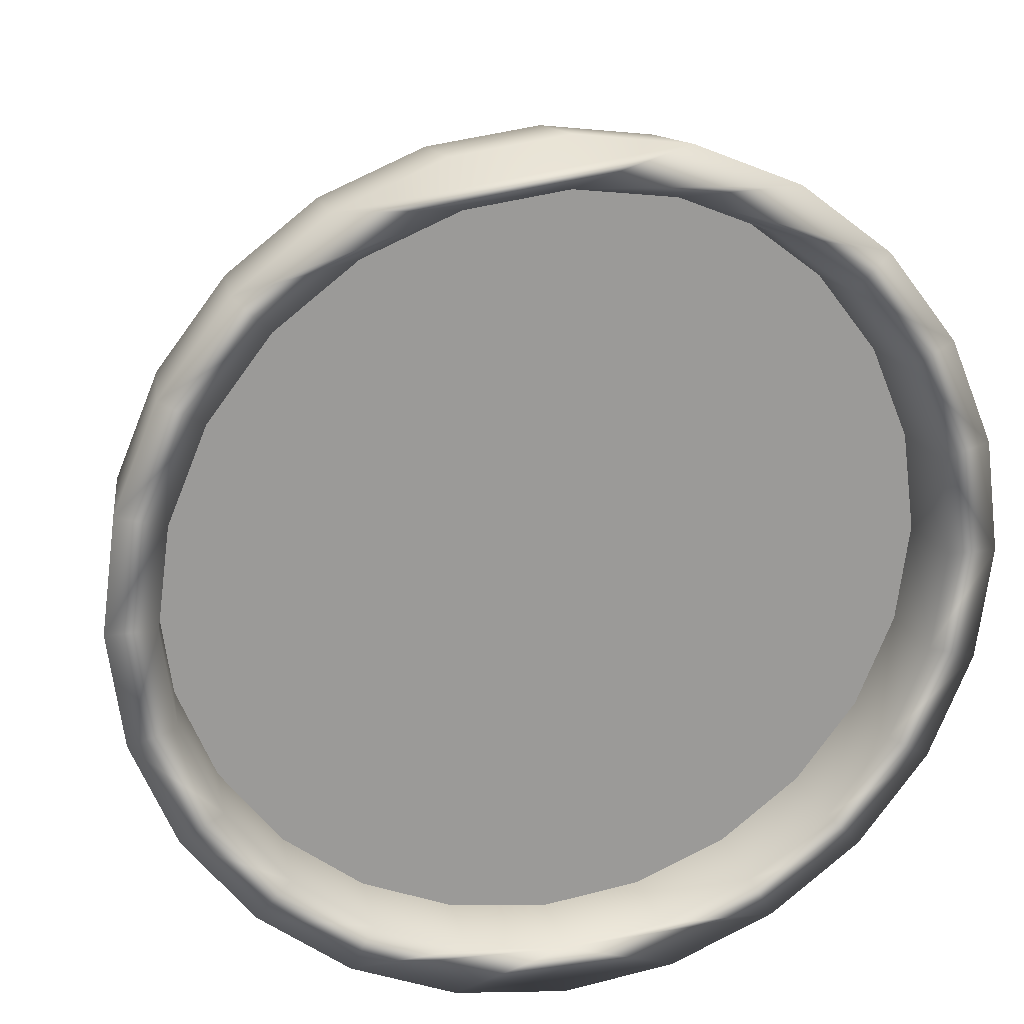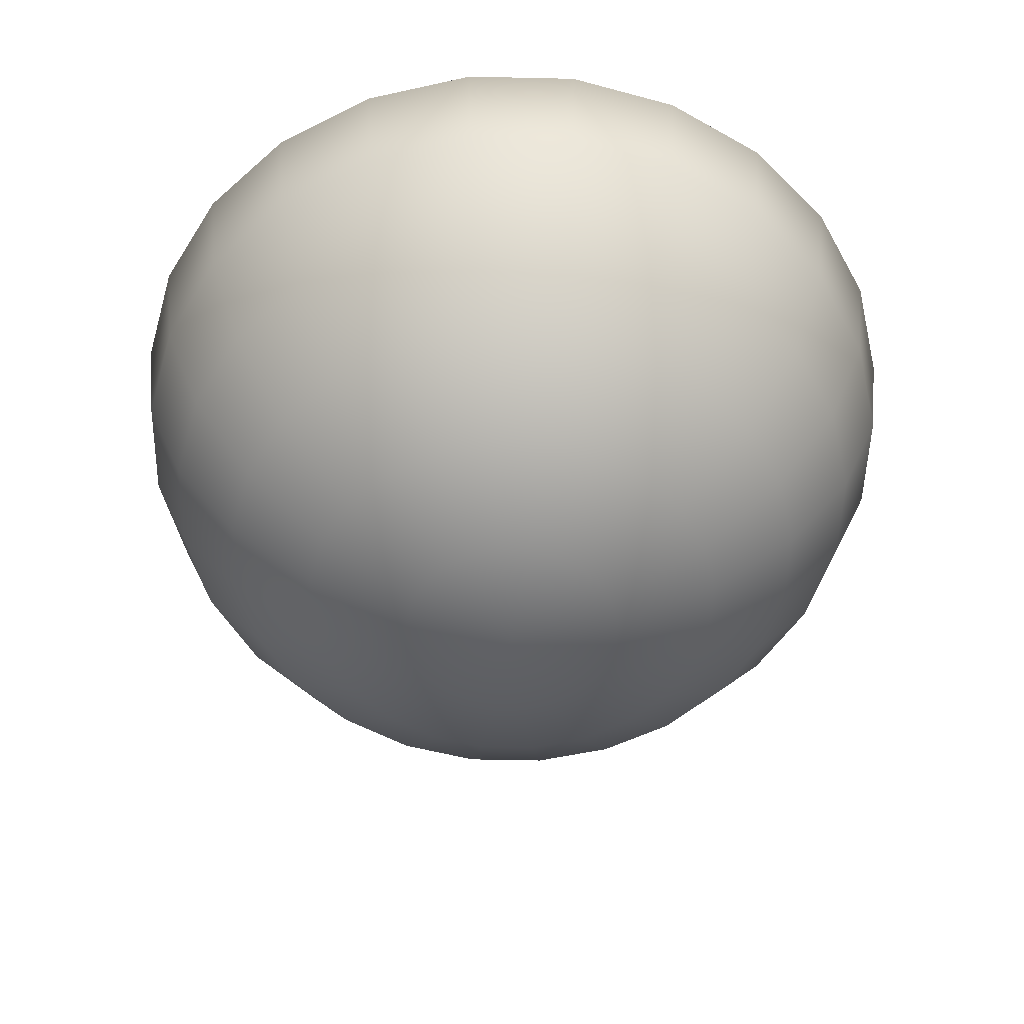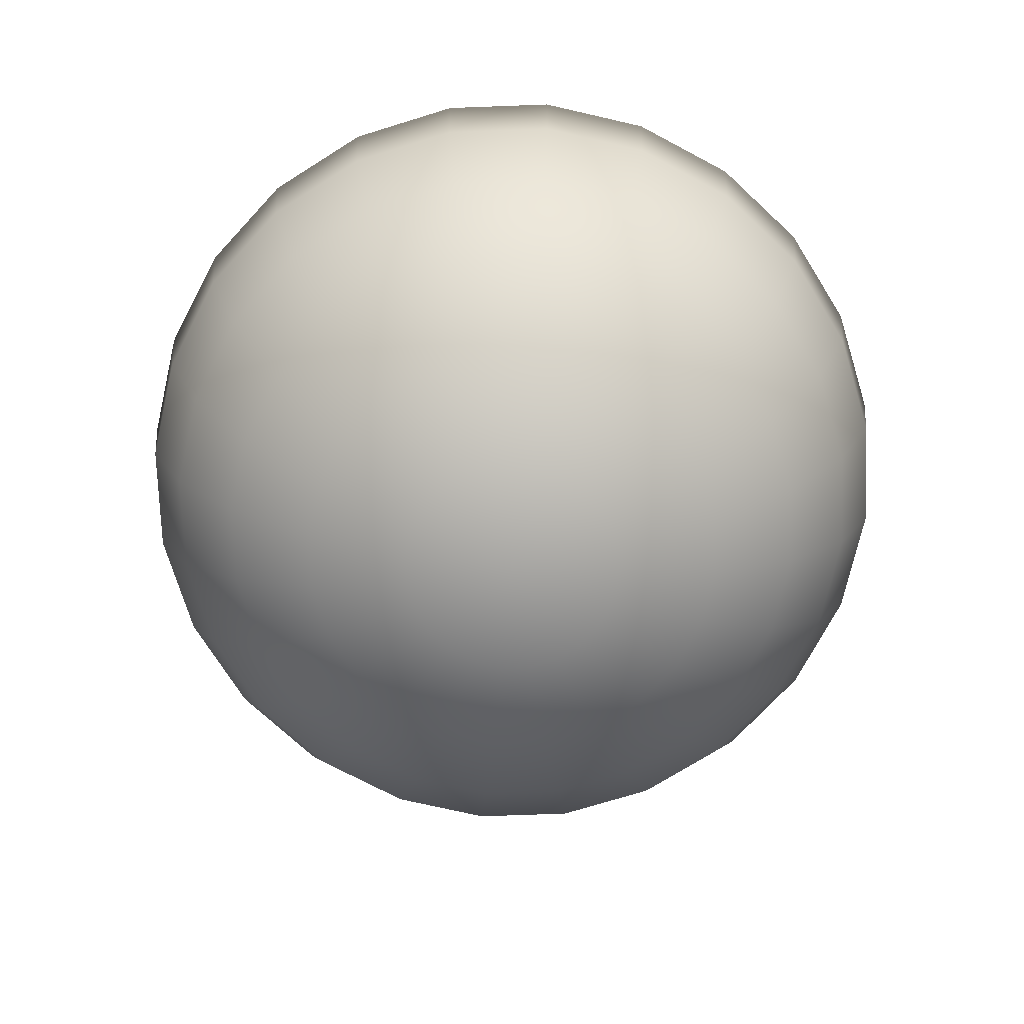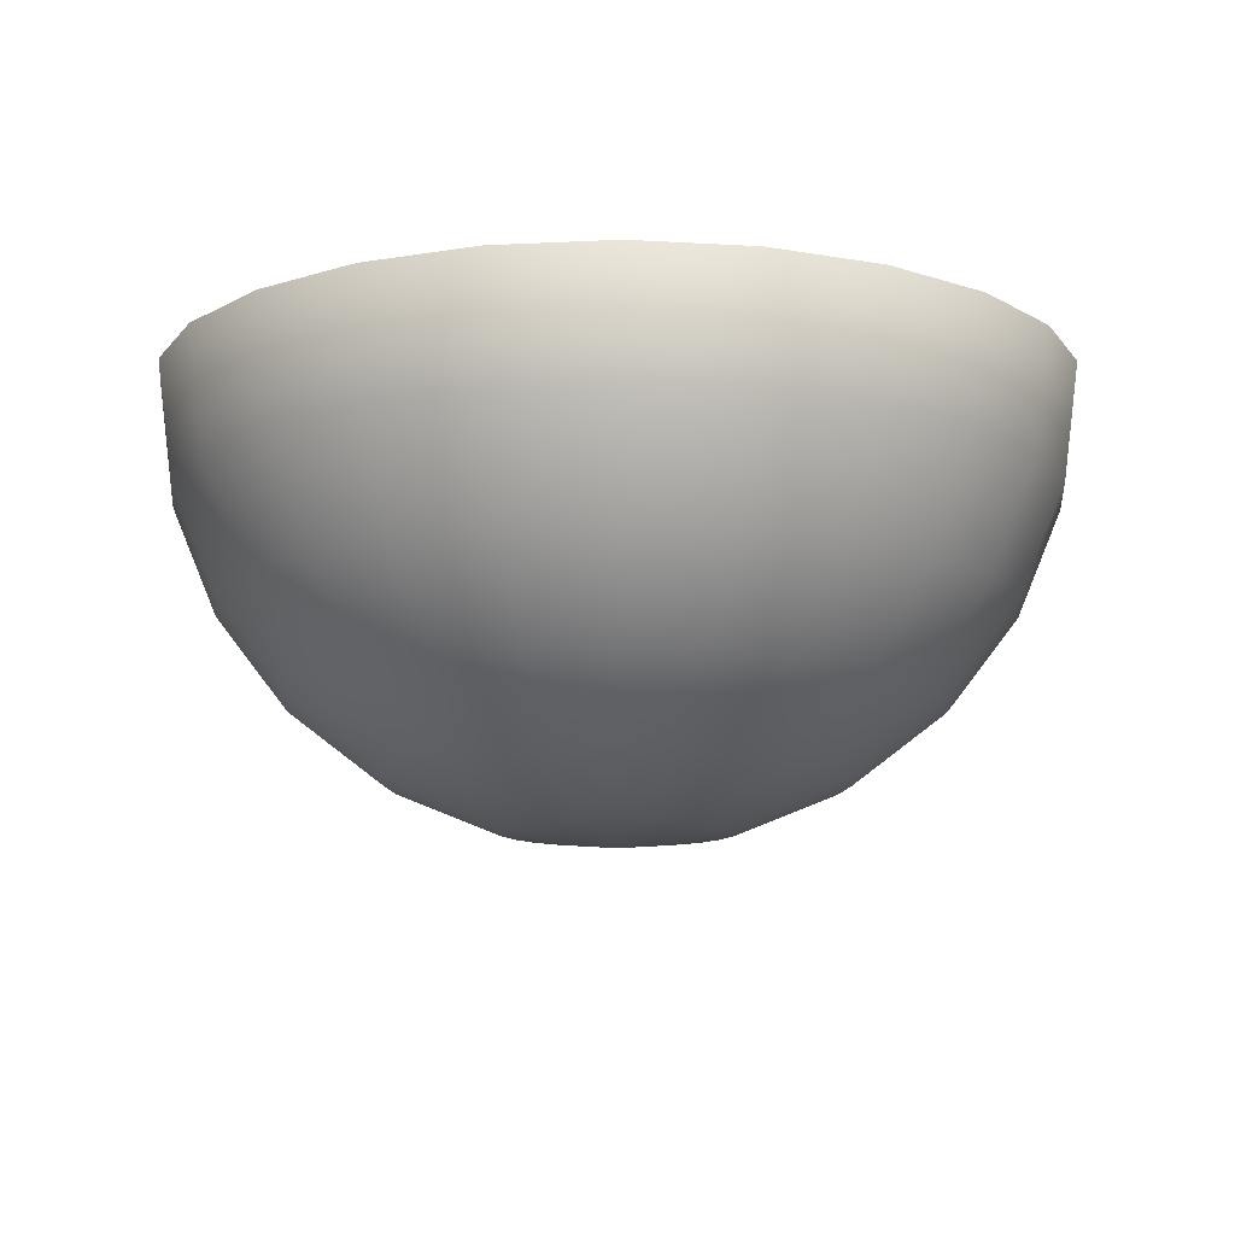
<metadata>
{"format":"obj","ext":"obj","renderer":"f3d","projection":"perspective","resolution":1024,"background":"white","views":[{"elev":20.6,"azim":165.8,"up":"+Z"},{"elev":-51.3,"azim":-23.9,"up":"+Y"},{"elev":-73.4,"azim":-155.4,"up":"+Y"},{"elev":-11.7,"azim":59.4,"up":"+Y"}]}
</metadata>
<code>
v -0 -0.1874 0
v 0.08627 -0.1761 0
v 0.08333 -0.1761 0.02233
v 0.08333 -0.1761 -0.02233
v 0.1667 -0.1428 0
v 0.07472 -0.1761 0.04314
v 0.161 -0.1428 -0.04314
v 0.07472 -0.1761 -0.04314
v 0.161 -0.1428 0.04314
v 0.061 -0.1761 0.061
v 0.061 -0.1761 -0.061
v 0.2357 -0.08981 0
v 0.2277 -0.08981 -0.061
v 0.1443 -0.1428 0.08333
v 0.04314 -0.1761 0.07472
v 0.1443 -0.1428 -0.08333
v 0.04314 -0.1761 -0.07472
v 0.2277 -0.08981 0.061
v 0.1179 -0.1428 0.1179
v 0.02233 -0.1761 0.08333
v 0.1179 -0.1428 -0.1179
v 0.02233 -0.1761 -0.08333
v 0.2887 -0.02077 0
v 0.2788 -0.02077 -0.07472
v 0.2041 -0.08981 -0.1179
v 0.2041 -0.08981 0.1179
v 0.08333 -0.1428 0.1443
v -0 -0.1761 0.08627
v 0.08333 -0.1428 -0.1443
v -0 -0.1761 -0.08627
v 0.2788 -0.02077 0.07472
v 0.25 -0.02077 -0.1443
v 0.1667 -0.08981 0.1667
v 0.04314 -0.1428 0.161
v -0.02233 -0.1761 0.08333
v 0.1667 -0.08981 -0.1667
v 0.04314 -0.1428 -0.161
v -0.02233 -0.1761 -0.08333
v 0.322 0.05962 0
v 0.311 0.05962 -0.08333
v 0.2788 0.05962 -0.161
v 0.2041 -0.02077 -0.2041
v 0.25 -0.02077 0.1443
v 0.1179 -0.08981 0.2041
v -0 -0.1428 0.1667
v -0.04314 -0.1428 0.161
v -0.04314 -0.1761 0.07472
v 0.1179 -0.08981 -0.2041
v -0 -0.1428 -0.1667
v -0.04314 -0.1761 -0.07472
v -0.04314 -0.1428 -0.161
v 0.311 0.05962 0.08333
v 0.2277 0.05962 -0.2277
v 0.2041 -0.02077 0.2041
v 0.1443 -0.02077 0.25
v 0.061 -0.08981 0.2277
v -0.08333 -0.1428 0.1443
v -0.061 -0.1761 0.061
v 0.1443 -0.02077 -0.25
v 0.061 -0.08981 -0.2277
v -0.061 -0.1761 -0.061
v -0.08333 -0.1428 -0.1443
v 0.3333 0.1459 0
v 0.322 0.1459 -0.08627
v 0.2887 0.1459 -0.1667
v 0.2357 0.1459 -0.2357
v 0.161 0.05962 -0.2788
v 0.2788 0.05962 0.161
v 0.07472 -0.02077 0.2788
v -0 -0.08981 0.2357
v -0.061 -0.08981 0.2277
v -0.1179 -0.08981 0.2041
v -0.1179 -0.1428 0.1179
v -0.07472 -0.1761 0.04314
v 0.07472 -0.02077 -0.2788
v -0.061 -0.08981 -0.2277
v -0 -0.08981 -0.2357
v -0.07472 -0.1761 -0.04314
v -0.1179 -0.1428 -0.1179
v -0.1179 -0.08981 -0.2041
v 0.322 0.1459 0.08627
v 0.1667 0.1459 -0.2887
v 0.2277 0.05962 0.2277
v 0.161 0.05962 0.2788
v 0.08333 0.05962 0.311
v -0 -0.02077 0.2887
v -0.1667 -0.08981 0.1667
v -0.1443 -0.1428 0.08333
v -0.08333 -0.1761 0.02233
v 0.08333 0.05962 -0.311
v -0 -0.02077 -0.2887
v -0.08333 -0.1761 -0.02233
v -0.1443 -0.1428 -0.08333
v -0.1667 -0.08981 -0.1667
v 0.2853 0.1459 0.07644
v 0.2953 0.1459 0
v 0.2558 0.1459 -0.1477
v 0.2088 0.1459 -0.2088
v 0.1477 0.1459 -0.2558
v 0.08627 0.1459 -0.322
v 0.2887 0.1459 0.1667
v -0 0.05962 0.322
v -0.07472 -0.02077 0.2788
v -0.1443 -0.02077 0.25
v -0.2041 -0.08981 0.1179
v -0.161 -0.1428 0.04314
v -0.08627 -0.1761 0
v -0 0.05962 -0.322
v -0.07472 -0.02077 -0.2788
v -0.161 -0.1428 -0.04314
v -0.2041 -0.08981 -0.1179
v -0.1443 -0.02077 -0.25
v 0.2558 0.1459 0.1477
v 0.2853 0.1459 -0.07644
v 0.07644 0.1459 -0.2853
v -0 0.1459 -0.2953
v 0.2357 0.1459 0.2357
v 0.1667 0.1459 0.2887
v 0.08627 0.1459 0.322
v -0 0.1459 0.3333
v -0.08333 0.05962 0.311
v -0.2041 -0.02077 0.2041
v -0.2277 -0.08981 0.061
v -0.1667 -0.1428 0
v -0 0.1459 -0.3333
v -0.2277 -0.08981 -0.061
v -0.25 -0.02077 -0.1443
v -0.2041 -0.02077 -0.2041
v 0.281 0.08585 0.0753
v 0.291 0.08585 0
v 0.281 0.08585 -0.0753
v 0.252 0.08585 -0.1455
v 0.2057 0.08585 -0.2057
v 0.1455 0.08585 -0.252
v -0.08627 0.1459 -0.322
v 0.2088 0.1459 0.2088
v -0.08627 0.1459 0.322
v -0.161 0.05962 0.2788
v -0.25 -0.02077 0.1443
v -0.2357 -0.08981 0
v -0.08333 0.05962 -0.311
v -0.2788 -0.02077 -0.07472
v -0.161 0.05962 -0.2788
v 0.252 0.08585 0.1455
v 0.0753 0.08585 -0.281
v -0.1667 0.1459 -0.2887
v 0.1477 0.1459 0.2558
v 0.07644 0.1459 0.2853
v -0.2277 0.05962 0.2277
v -0.2788 -0.02077 0.07472
v -0.2887 -0.02077 0
v -0.2788 0.05962 -0.161
v -0.311 0.05962 -0.08333
v -0.2277 0.05962 -0.2277
v -0 0.08585 -0.291
v -0.07644 0.1459 -0.2853
v 0.2057 0.08585 0.2057
v -0 0.1459 0.2953
v -0.1667 0.1459 0.2887
v -0.2788 0.05962 0.161
v -0.322 0.05962 0
v -0.1477 0.1459 -0.2558
v 0.1455 0.08585 0.252
v 0.0753 0.08585 0.281
v -0.2357 0.1459 0.2357
v -0.311 0.05962 0.08333
v -0.2887 0.1459 -0.1667
v -0.322 0.1459 -0.08627
v -0.3333 0.1459 0
v -0.2357 0.1459 -0.2357
v -0.2558 0.1459 0.1477
v -0.2057 0.08585 0.2057
v -0.252 0.08585 0.1455
v -0.2853 0.1459 0.07644
v -0.281 0.08585 0.0753
v -0.2953 0.1459 0
v -0.291 0.08585 0
v -0.2853 0.1459 -0.07644
v -0.281 0.08585 -0.0753
v -0.2558 0.1459 -0.1477
v -0.252 0.08585 -0.1455
v -0.2088 0.1459 -0.2088
v -0.2057 0.08585 -0.2057
v -0.1455 0.08585 -0.252
v -0.0753 0.08585 -0.281
v -0 0.08585 0.291
v -0.07644 0.1459 0.2853
v -0.2887 0.1459 0.1667
v -0.322 0.1459 0.08627
v -0.2088 0.1459 0.2088
v -0.1477 0.1459 0.2558
v -0.1455 0.08585 0.252
v -0.0753 0.08585 0.281
g mesh1_mesh1-geometry
f 1 2 3
f 4 2 1
f 5 3 2
f 1 3 6
f 7 2 4
f 8 4 1
f 3 5 9
f 2 7 5
f 9 6 3
f 1 6 10
f 8 7 4
f 11 8 1
f 12 9 5
f 13 5 7
f 6 9 14
f 14 10 6
f 1 10 15
f 7 8 16
f 11 16 8
f 17 11 1
f 9 12 18
f 5 13 12
f 16 13 7
f 18 14 9
f 10 14 19
f 19 15 10
f 1 15 20
f 16 11 21
f 17 21 11
f 22 17 1
f 23 18 12
f 24 12 13
f 13 16 25
f 14 18 26
f 26 19 14
f 15 19 27
f 27 20 15
f 1 20 28
f 21 25 16
f 21 17 29
f 22 29 17
f 30 22 1
f 18 23 31
f 12 24 23
f 13 32 24
f 32 13 25
f 31 26 18
f 19 26 33
f 33 27 19
f 20 27 34
f 34 28 20
f 1 28 35
f 25 21 36
f 29 36 21
f 29 22 37
f 30 37 22
f 30 1 38
f 39 31 23
f 40 23 24
f 41 24 32
f 25 42 32
f 26 31 43
f 43 33 26
f 27 33 44
f 44 34 27
f 28 34 45
f 28 46 35
f 1 35 47
f 42 25 36
f 36 29 48
f 37 48 29
f 37 30 49
f 38 1 50
f 51 30 38
f 31 39 52
f 23 40 39
f 24 41 40
f 32 53 41
f 53 32 42
f 52 43 31
f 33 43 54
f 33 55 44
f 34 44 56
f 56 45 34
f 46 28 45
f 57 35 46
f 35 57 47
f 1 47 58
f 36 59 42
f 59 36 48
f 48 37 60
f 30 51 49
f 49 60 37
f 50 1 61
f 62 38 50
f 38 62 51
f 63 52 39
f 64 39 40
f 65 40 41
f 66 41 53
f 42 67 53
f 43 52 68
f 68 54 43
f 55 33 54
f 69 44 55
f 44 69 56
f 45 56 70
f 45 71 46
f 46 72 57
f 73 47 57
f 47 73 58
f 1 58 74
f 67 42 59
f 48 75 59
f 75 48 60
f 76 49 51
f 60 49 77
f 61 1 78
f 79 50 61
f 50 79 62
f 80 51 62
f 52 63 81
f 39 64 63
f 40 65 64
f 41 66 65
f 53 82 66
f 82 53 67
f 81 68 52
f 54 68 83
f 54 84 55
f 55 85 69
f 86 56 69
f 56 86 70
f 71 45 70
f 72 46 71
f 87 57 72
f 57 87 73
f 88 58 73
f 58 88 74
f 1 74 89
f 59 90 67
f 90 59 75
f 60 91 75
f 49 76 77
f 51 80 76
f 91 60 77
f 78 1 92
f 93 61 78
f 61 93 79
f 94 62 79
f 62 94 80
f 95 81 63
f 96 63 64
f 97 64 65
f 98 65 66
f 99 66 82
f 67 100 82
f 68 81 101
f 101 83 68
f 84 54 83
f 85 55 84
f 102 69 85
f 69 102 86
f 103 70 86
f 70 103 71
f 103 72 71
f 104 87 72
f 105 73 87
f 73 105 88
f 106 74 88
f 74 106 89
f 107 1 89
f 100 67 90
f 75 108 90
f 108 75 91
f 76 91 77
f 80 109 76
f 92 1 107
f 110 78 92
f 78 110 93
f 111 79 93
f 79 111 94
f 94 112 80
f 113 81 95
f 95 63 96
f 96 64 114
f 114 64 97
f 97 65 98
f 98 66 99
f 99 82 115
f 116 82 100
f 113 101 81
f 83 101 117
f 83 118 84
f 84 119 85
f 85 120 102
f 121 86 102
f 86 121 103
f 72 103 104
f 87 104 122
f 122 105 87
f 123 88 105
f 88 123 106
f 124 89 106
f 89 124 107
f 90 125 100
f 125 90 108
f 109 108 91
f 91 76 109
f 109 80 112
f 107 110 92
f 126 93 110
f 93 126 111
f 127 94 111
f 112 94 128
f 129 113 95
f 130 95 96
f 131 96 114
f 132 114 97
f 133 97 98
f 99 133 98
f 115 82 116
f 115 134 99
f 135 116 100
f 136 101 113
f 136 117 101
f 118 83 117
f 119 84 118
f 120 85 119
f 137 102 120
f 102 137 121
f 121 104 103
f 138 122 104
f 105 122 139
f 139 123 105
f 140 106 123
f 106 140 124
f 110 107 124
f 135 100 125
f 141 125 108
f 108 109 141
f 112 141 109
f 110 140 126
f 142 111 126
f 94 127 128
f 111 142 127
f 128 143 112
f 113 129 144
f 95 130 129
f 96 131 130
f 114 132 131
f 97 133 132
f 133 99 134
f 116 145 115
f 134 115 145
f 146 116 135
f 144 136 113
f 147 117 136
f 148 118 117
f 137 119 118
f 119 137 120
f 137 138 121
f 104 121 138
f 122 138 149
f 149 139 122
f 123 139 150
f 150 140 123
f 140 110 124
f 125 141 135
f 141 112 143
f 151 126 140
f 126 151 142
f 152 128 127
f 153 127 142
f 143 128 154
f 145 116 155
f 146 156 116
f 135 143 146
f 136 144 157
f 148 117 147
f 157 147 136
f 158 118 148
f 137 118 158
f 138 137 159
f 159 149 138
f 139 149 160
f 160 150 139
f 140 150 151
f 143 135 141
f 161 142 151
f 128 152 154
f 127 153 152
f 142 161 153
f 154 146 143
f 156 155 116
f 146 162 156
f 163 148 147
f 147 157 163
f 164 158 148
f 158 159 137
f 149 159 165
f 165 160 149
f 150 160 166
f 166 151 150
f 151 166 161
f 167 154 152
f 168 152 153
f 169 153 161
f 146 154 170
f 171 172 173
f 174 173 175
f 176 175 177
f 178 177 179
f 180 179 181
f 182 181 183
f 162 183 184
f 155 156 185
f 156 184 185
f 170 162 146
f 184 156 162
f 148 163 164
f 158 164 186
f 159 158 187
f 159 187 165
f 160 165 188
f 188 166 160
f 189 161 166
f 154 167 170
f 152 168 167
f 153 169 168
f 161 189 169
f 172 171 190
f 173 174 171
f 175 176 174
f 177 178 176
f 179 180 178
f 181 182 180
f 183 162 182
f 170 182 162
f 172 191 192
f 193 158 186
f 158 193 187
f 165 187 191
f 165 190 188
f 166 188 189
f 167 182 170
f 168 180 167
f 169 178 168
f 189 174 169
f 188 190 171
f 191 172 190
f 189 171 174
f 169 174 176
f 169 176 178
f 168 178 180
f 167 180 182
f 187 192 191
f 192 187 193
f 165 191 190
f 188 171 189
g mesh1_mesh1-geometry
f 3 2 1
f 1 2 4
f 2 3 5
f 6 3 1
f 4 2 7
f 1 4 8
f 9 5 3
f 5 7 2
f 3 6 9
f 10 6 1
f 4 7 8
f 1 8 11
f 5 9 12
f 7 5 13
f 14 9 6
f 6 10 14
f 15 10 1
f 16 8 7
f 8 16 11
f 1 11 17
f 18 12 9
f 12 13 5
f 7 13 16
f 9 14 18
f 19 14 10
f 10 15 19
f 20 15 1
f 21 11 16
f 11 21 17
f 1 17 22
f 12 18 23
f 13 12 24
f 25 16 13
f 26 18 14
f 14 19 26
f 27 19 15
f 15 20 27
f 28 20 1
f 16 25 21
f 29 17 21
f 17 29 22
f 1 22 30
f 31 23 18
f 23 24 12
f 24 32 13
f 25 13 32
f 18 26 31
f 33 26 19
f 19 27 33
f 34 27 20
f 20 28 34
f 35 28 1
f 36 21 25
f 21 36 29
f 37 22 29
f 22 37 30
f 38 1 30
f 23 31 39
f 24 23 40
f 32 24 41
f 32 42 25
f 43 31 26
f 26 33 43
f 44 33 27
f 27 34 44
f 45 34 28
f 35 46 28
f 47 35 1
f 36 25 42
f 48 29 36
f 29 48 37
f 49 30 37
f 50 1 38
f 38 30 51
f 52 39 31
f 39 40 23
f 40 41 24
f 41 53 32
f 42 32 53
f 31 43 52
f 54 43 33
f 44 55 33
f 56 44 34
f 34 45 56
f 45 28 46
f 46 35 57
f 47 57 35
f 58 47 1
f 42 59 36
f 48 36 59
f 60 37 48
f 49 51 30
f 37 60 49
f 61 1 50
f 50 38 62
f 51 62 38
f 39 52 63
f 40 39 64
f 41 40 65
f 53 41 66
f 53 67 42
f 68 52 43
f 43 54 68
f 54 33 55
f 55 44 69
f 56 69 44
f 70 56 45
f 46 71 45
f 57 72 46
f 57 47 73
f 58 73 47
f 74 58 1
f 59 42 67
f 59 75 48
f 60 48 75
f 51 49 76
f 77 49 60
f 78 1 61
f 61 50 79
f 62 79 50
f 62 51 80
f 81 63 52
f 63 64 39
f 64 65 40
f 65 66 41
f 66 82 53
f 67 53 82
f 52 68 81
f 83 68 54
f 55 84 54
f 69 85 55
f 69 56 86
f 70 86 56
f 70 45 71
f 71 46 72
f 72 57 87
f 73 87 57
f 73 58 88
f 74 88 58
f 89 74 1
f 67 90 59
f 75 59 90
f 75 91 60
f 77 76 49
f 76 80 51
f 77 60 91
f 92 1 78
f 78 61 93
f 79 93 61
f 79 62 94
f 80 94 62
f 63 81 95
f 64 63 96
f 65 64 97
f 66 65 98
f 82 66 99
f 82 100 67
f 101 81 68
f 68 83 101
f 83 54 84
f 84 55 85
f 85 69 102
f 86 102 69
f 86 70 103
f 71 103 70
f 71 72 103
f 72 87 104
f 87 73 105
f 88 105 73
f 88 74 106
f 89 106 74
f 89 1 107
f 90 67 100
f 90 108 75
f 91 75 108
f 77 91 76
f 76 109 80
f 107 1 92
f 92 78 110
f 93 110 78
f 93 79 111
f 94 111 79
f 80 112 94
f 95 81 113
f 96 63 95
f 114 64 96
f 97 64 114
f 98 65 97
f 99 66 98
f 115 82 99
f 100 82 116
f 81 101 113
f 117 101 83
f 84 118 83
f 85 119 84
f 102 120 85
f 102 86 121
f 103 121 86
f 104 103 72
f 122 104 87
f 87 105 122
f 105 88 123
f 106 123 88
f 106 89 124
f 107 124 89
f 100 125 90
f 108 90 125
f 91 108 109
f 109 76 91
f 112 80 109
f 92 110 107
f 110 93 126
f 111 126 93
f 111 94 127
f 128 94 112
f 95 113 129
f 96 95 130
f 114 96 131
f 97 114 132
f 98 97 133
f 98 133 99
f 116 82 115
f 99 134 115
f 100 116 135
f 113 101 136
f 101 117 136
f 117 83 118
f 118 84 119
f 119 85 120
f 120 102 137
f 121 137 102
f 103 104 121
f 104 122 138
f 139 122 105
f 105 123 139
f 123 106 140
f 124 140 106
f 124 107 110
f 125 100 135
f 108 125 141
f 141 109 108
f 109 141 112
f 126 140 110
f 126 111 142
f 128 127 94
f 127 142 111
f 112 143 128
f 144 129 113
f 129 130 95
f 130 131 96
f 131 132 114
f 132 133 97
f 134 99 133
f 115 145 116
f 145 115 134
f 135 116 146
f 113 136 144
f 136 117 147
f 117 118 148
f 118 119 137
f 120 137 119
f 121 138 137
f 138 121 104
f 149 138 122
f 122 139 149
f 150 139 123
f 123 140 150
f 124 110 140
f 135 141 125
f 143 112 141
f 140 126 151
f 142 151 126
f 127 128 152
f 142 127 153
f 154 128 143
f 129 144 173
f 130 129 175
f 131 130 177
f 132 131 179
f 133 132 181
f 134 133 183
f 155 116 145
f 145 134 184
f 116 156 146
f 146 143 135
f 157 144 136
f 147 117 148
f 136 147 157
f 148 118 158
f 158 118 137
f 159 137 138
f 138 149 159
f 160 149 139
f 139 150 160
f 151 150 140
f 141 135 143
f 151 142 161
f 154 152 128
f 152 153 127
f 153 161 142
f 143 146 154
f 173 144 172
f 175 129 173
f 177 130 175
f 179 131 177
f 181 132 179
f 183 133 181
f 184 134 183
f 116 155 156
f 155 145 185
f 185 145 184
f 156 162 146
f 144 157 172
f 147 148 163
f 163 157 147
f 148 158 164
f 137 159 158
f 165 159 149
f 149 160 165
f 166 160 150
f 150 151 166
f 161 166 151
f 152 154 167
f 153 152 168
f 161 153 169
f 170 154 146
f 173 172 171
f 175 173 174
f 177 175 176
f 179 177 178
f 181 179 180
f 183 181 182
f 184 183 162
f 185 156 155
f 185 184 156
f 146 162 170
f 162 156 184
f 172 157 192
f 164 163 148
f 157 163 192
f 186 164 158
f 187 158 159
f 165 187 159
f 188 165 160
f 160 166 188
f 166 161 189
f 170 167 154
f 167 168 152
f 168 169 153
f 169 189 161
f 190 171 172
f 171 174 173
f 174 176 175
f 176 178 177
f 178 180 179
f 180 182 181
f 182 162 183
f 162 182 170
f 192 191 172
f 163 164 192
f 186 193 164
f 186 158 193
f 187 193 158
f 191 187 165
f 188 190 165
f 189 188 166
f 170 182 167
f 167 180 168
f 168 178 169
f 169 174 189
f 171 190 188
f 190 172 191
f 174 171 189
f 176 174 169
f 178 176 169
f 180 178 168
f 182 180 167
f 191 192 187
f 192 164 193
f 193 187 192
f 190 191 165
f 189 171 188
g mesh1_mesh1-geometry
f 173 144 129
f 175 129 130
f 177 130 131
f 179 131 132
f 181 132 133
f 183 133 134
f 184 134 145
f 172 144 173
f 173 129 175
f 175 130 177
f 177 131 179
f 179 132 181
f 181 133 183
f 183 134 184
f 185 145 155
f 184 145 185
f 172 157 144
f 192 157 172
f 192 163 157
f 192 164 163
f 164 193 186
f 193 164 192

</code>
